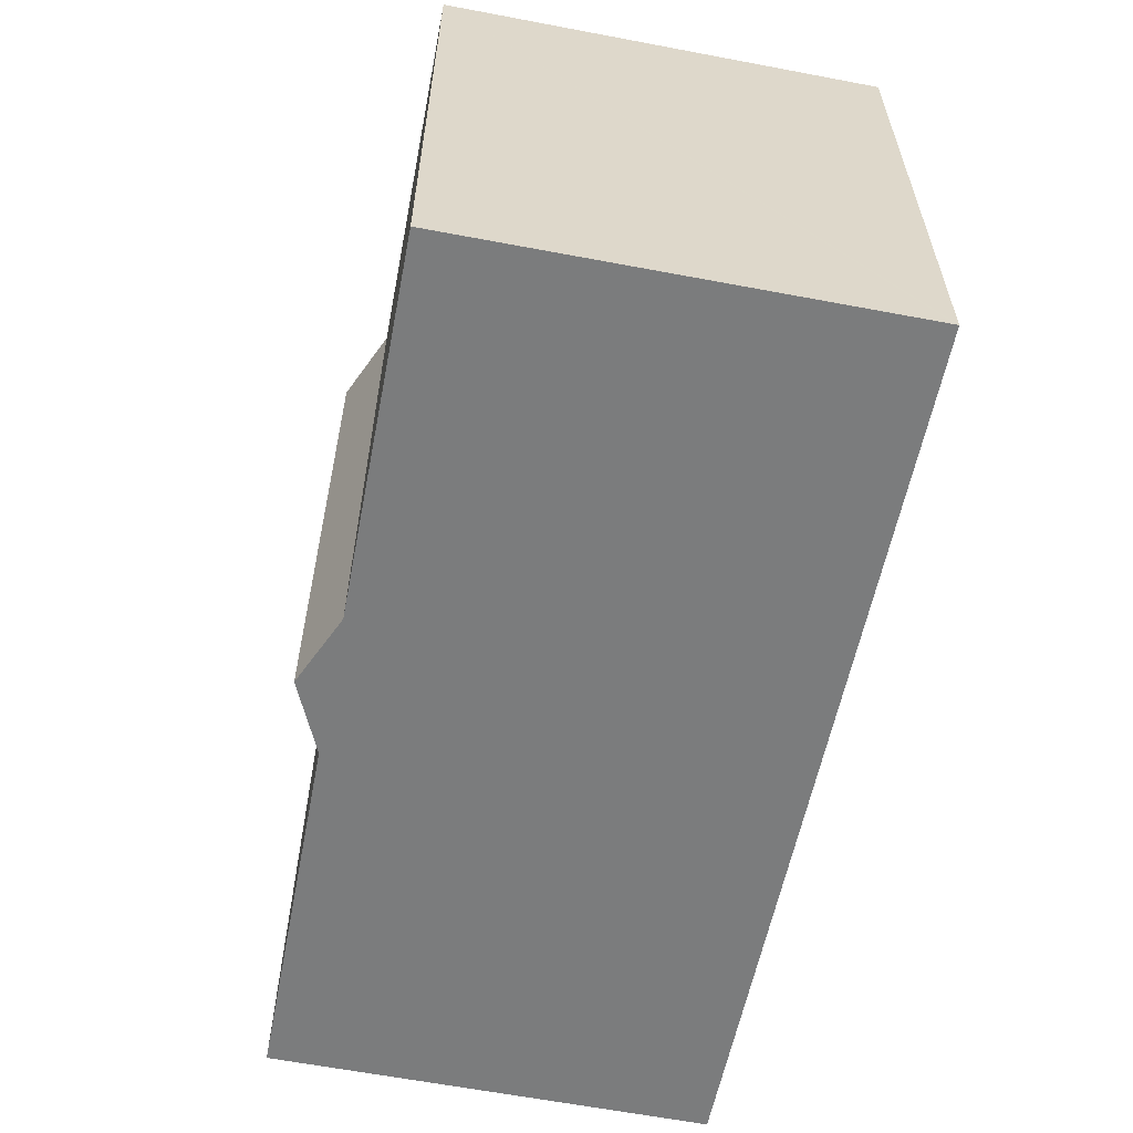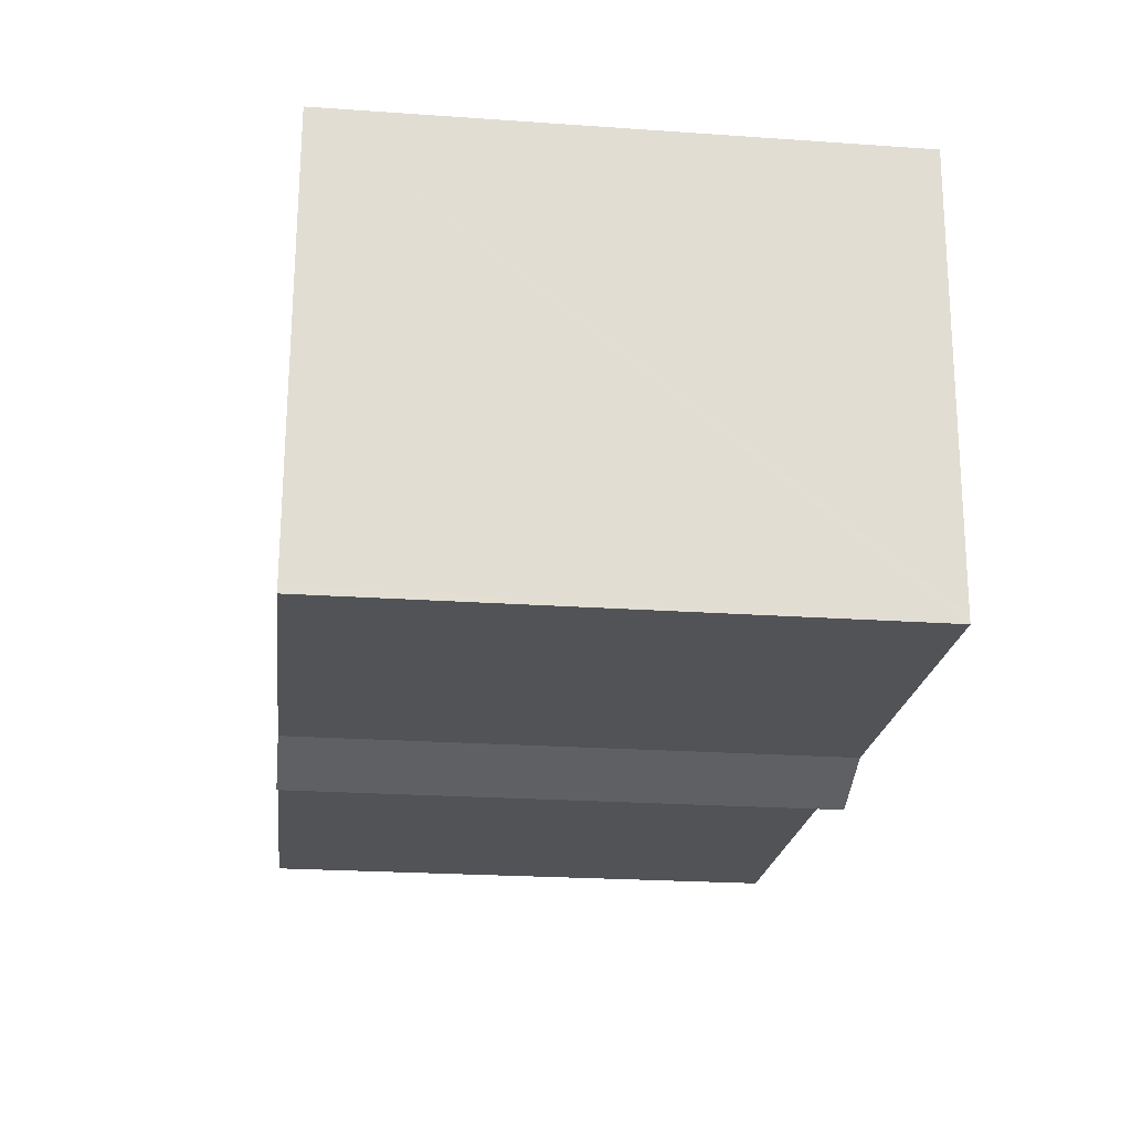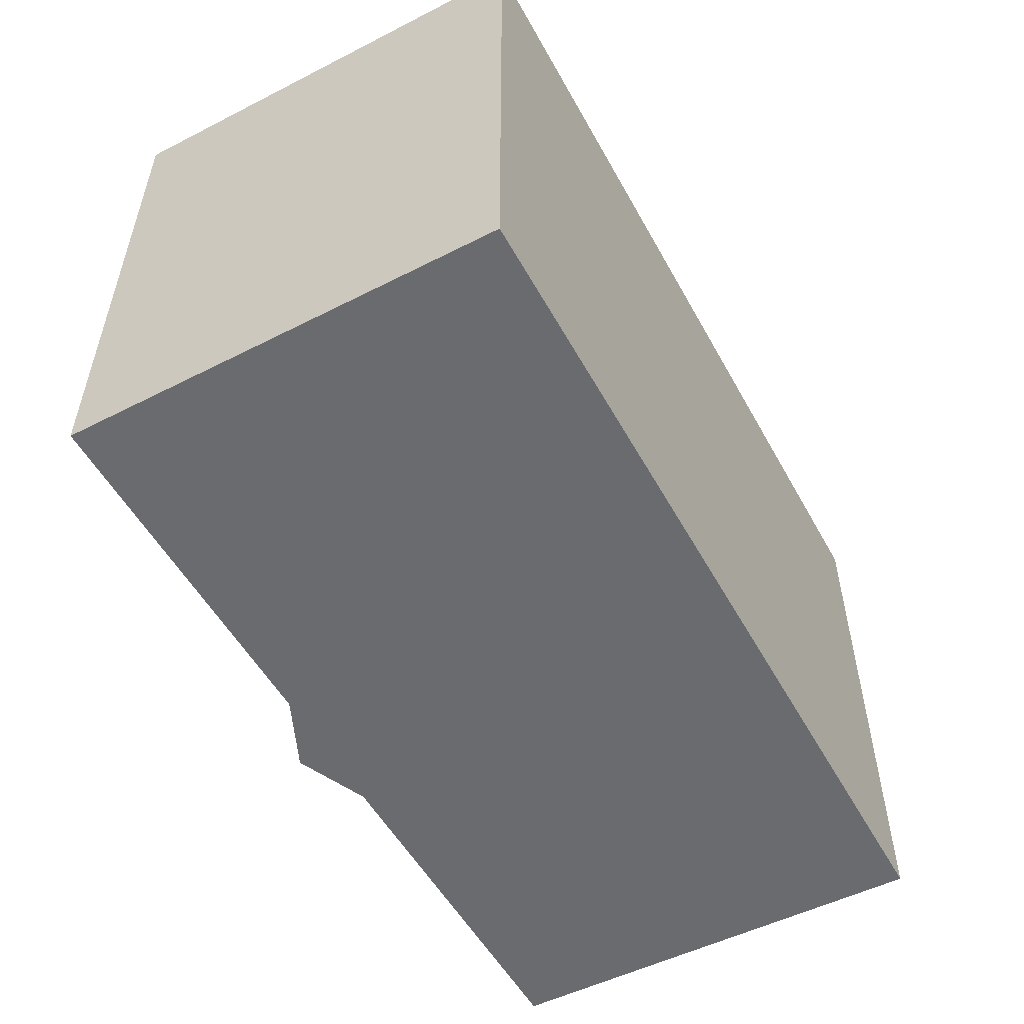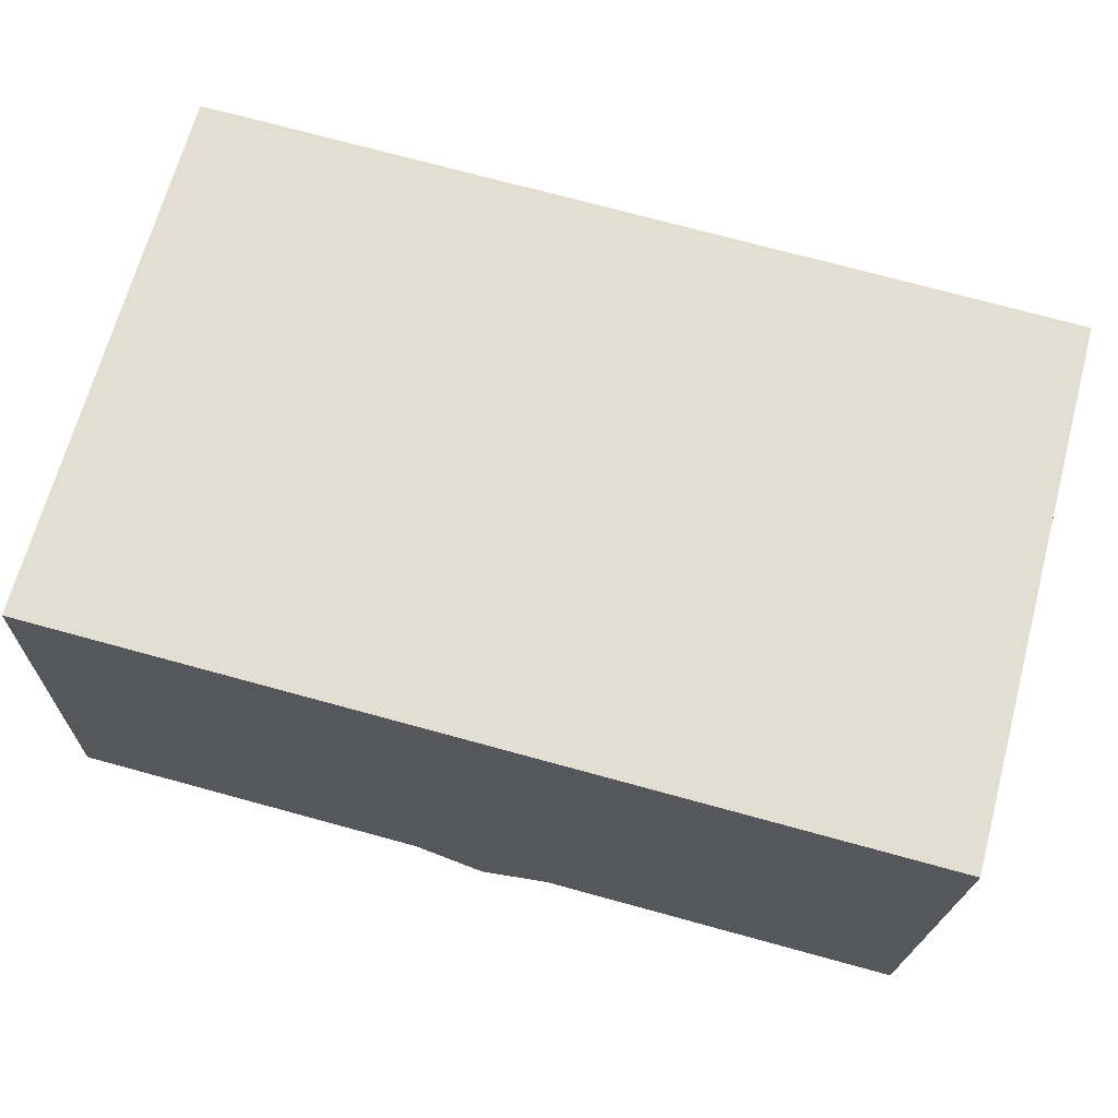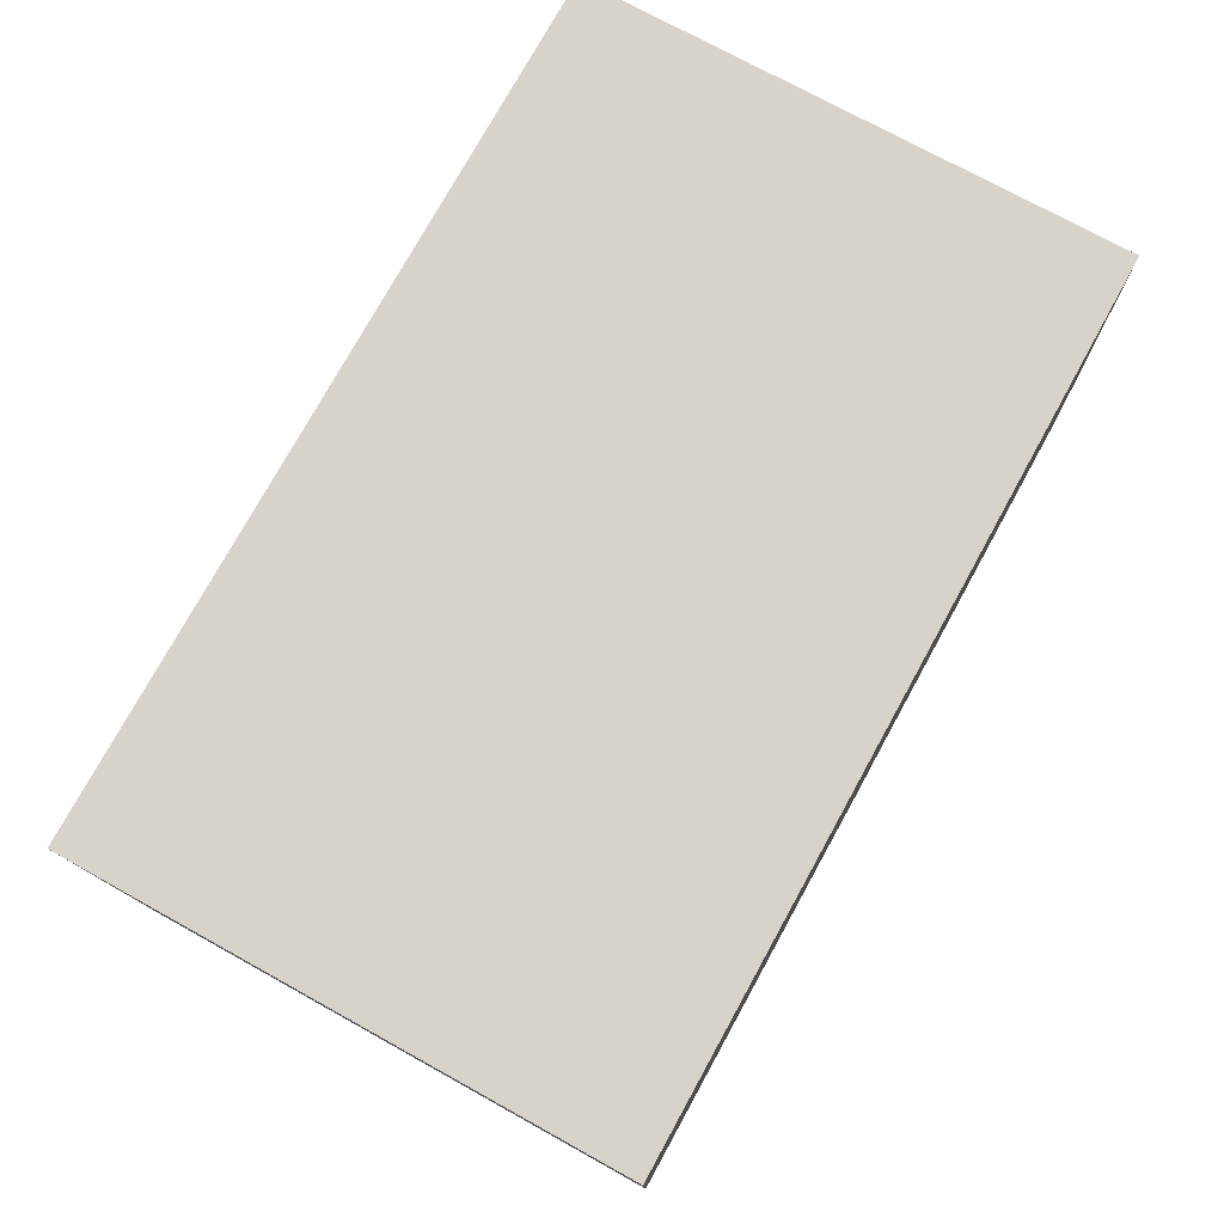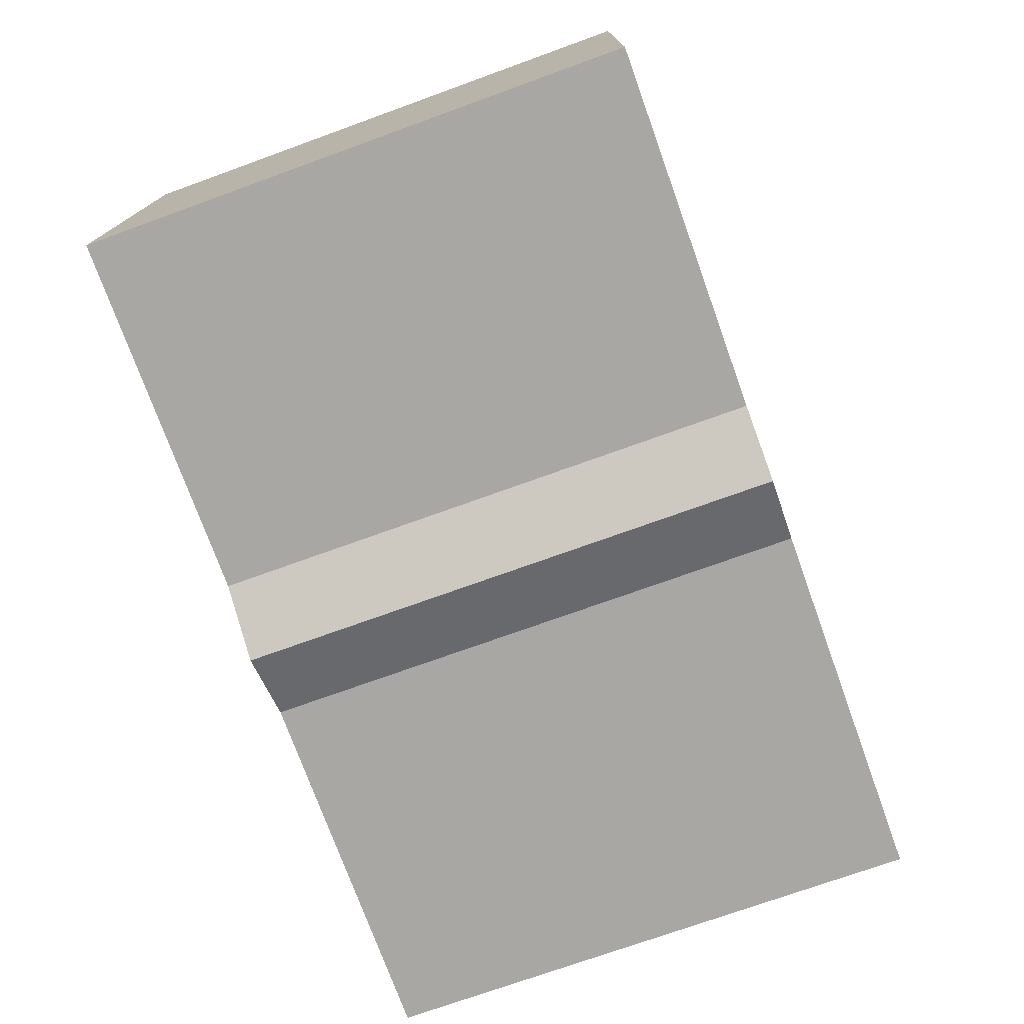
<metadata>
{"format":"obj","ext":"obj","renderer":"f3d","projection":"perspective","resolution":1024,"background":"white","views":[{"elev":-58.6,"azim":-99.5,"up":"+Y"},{"elev":-23.3,"azim":83.3,"up":"+Z"},{"elev":-53.4,"azim":-59.9,"up":"+Y"},{"elev":67.9,"azim":15.1,"up":"+Z"},{"elev":74.3,"azim":118.9,"up":"+Z"},{"elev":-73.3,"azim":-70.1,"up":"+Z"}]}
</metadata>
<code>
v  12.75 13.77 -0.373
v  22.02 13.77 -0.44
v  22.01 13.77 -0.628
v  22.38 13.77 8.753
v  10.94 13.77 -1.112
v  22.44 13.77 10.32
v  9.157 13.77 -0.247
v  5.513 13.77 10.81
v  0 13.77 8.429e-16
v  0.288 13.77 10.91
v  0.289 13.77 10.96
v  0.289 -6.711e-16 10.96
v  22.44 -6.32e-16 10.32
v  5.513 -6.619e-16 10.81
v  22.02 2.694e-17 -0.44
v  22.01 3.845e-17 -0.628
v  22.38 -5.36e-16 8.753
v  12.75 2.284e-17 -0.373
v  10.94 6.809e-17 -1.112
v  9.157 1.512e-17 -0.247
v  0 0 0
v  0.288 -6.681e-16 10.91
g defaultobject
f 1 2 3
f 2 1 4
f 4 1 5
f 4 5 6
f 6 5 7
f 6 7 8
f 8 7 9
f 8 9 10
f 8 10 11
f 12 8 11
f 8 12 6
f 6 12 13
f 13 12 14
f 13 4 6
f 4 13 2
f 2 13 3
f 3 13 15
f 3 15 16
f 15 13 17
f 16 1 3
f 1 16 18
f 18 5 1
f 5 18 19
f 20 9 7
f 9 20 21
f 19 7 5
f 7 19 20
f 10 12 11
f 12 10 9
f 12 9 22
f 22 9 21
f 19 18 20
f 22 14 12
f 14 22 21
f 14 21 13
f 13 21 17
f 17 21 15
f 15 21 20
f 15 20 18
f 15 18 16

</code>
